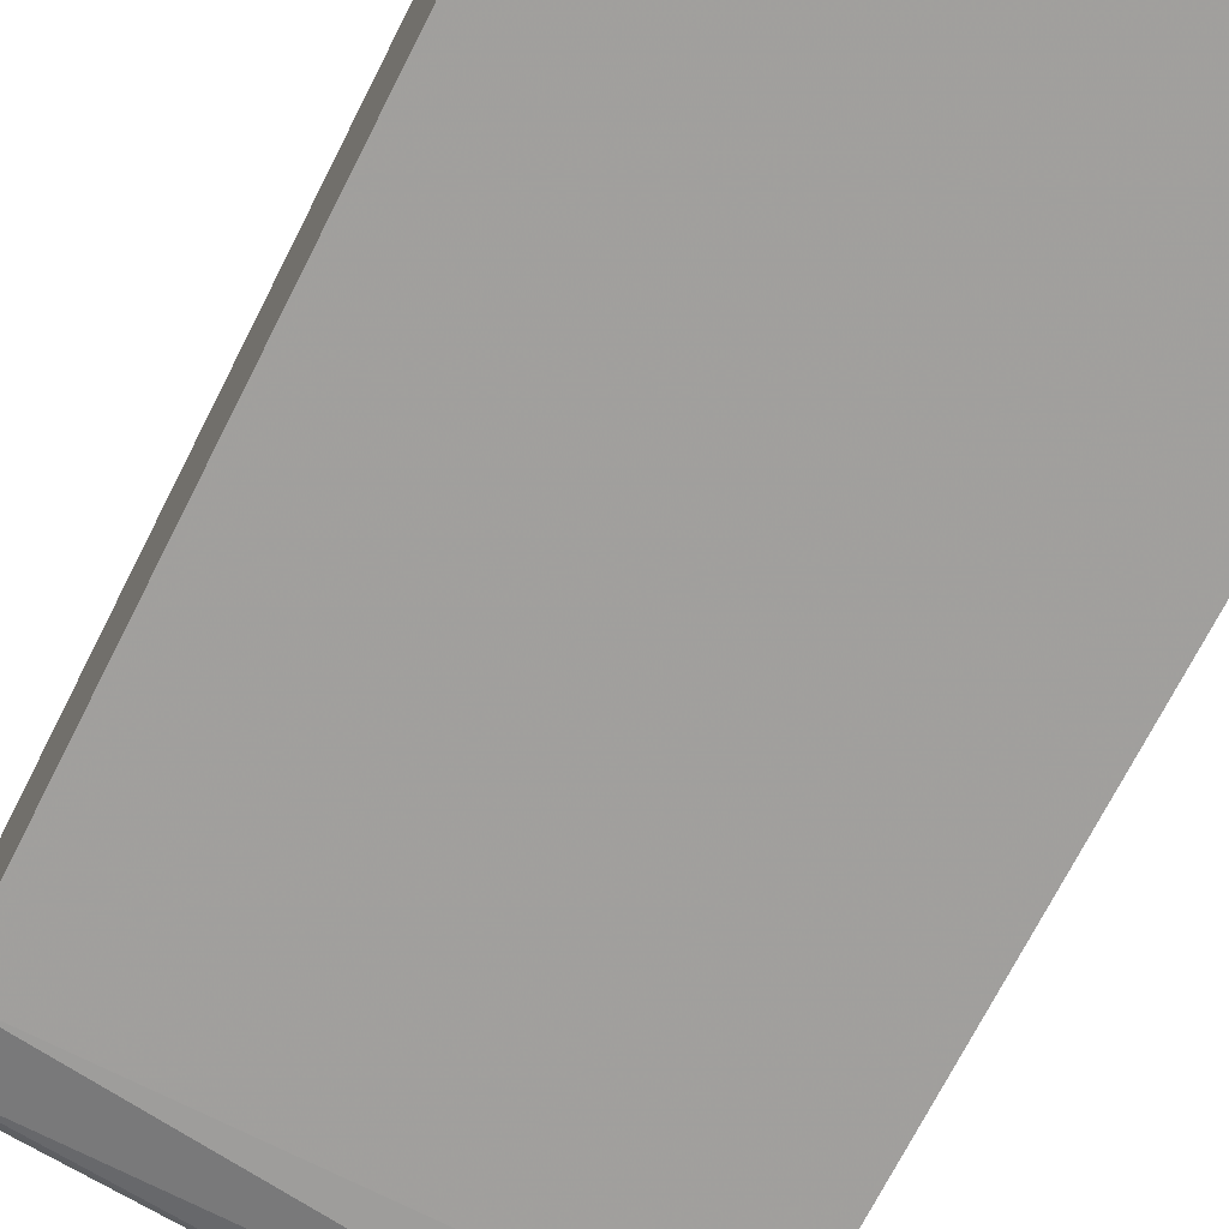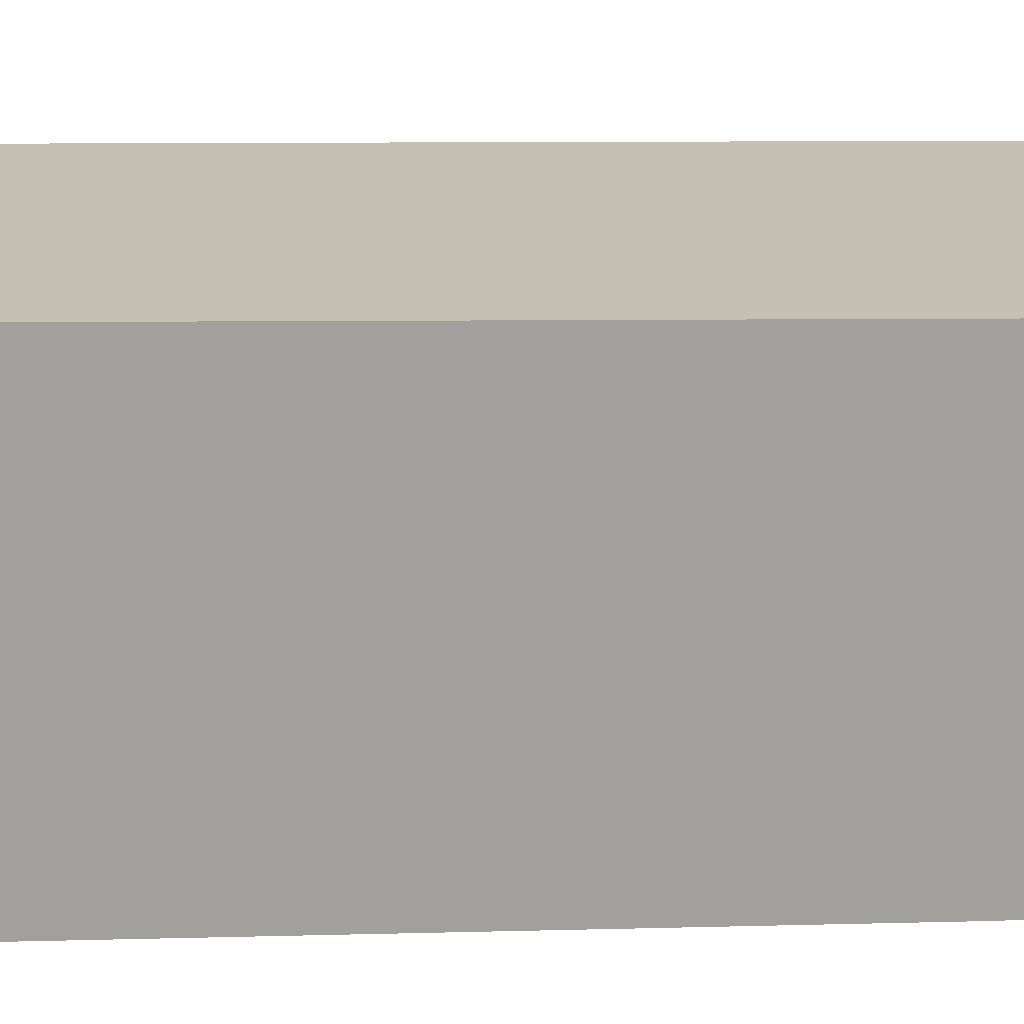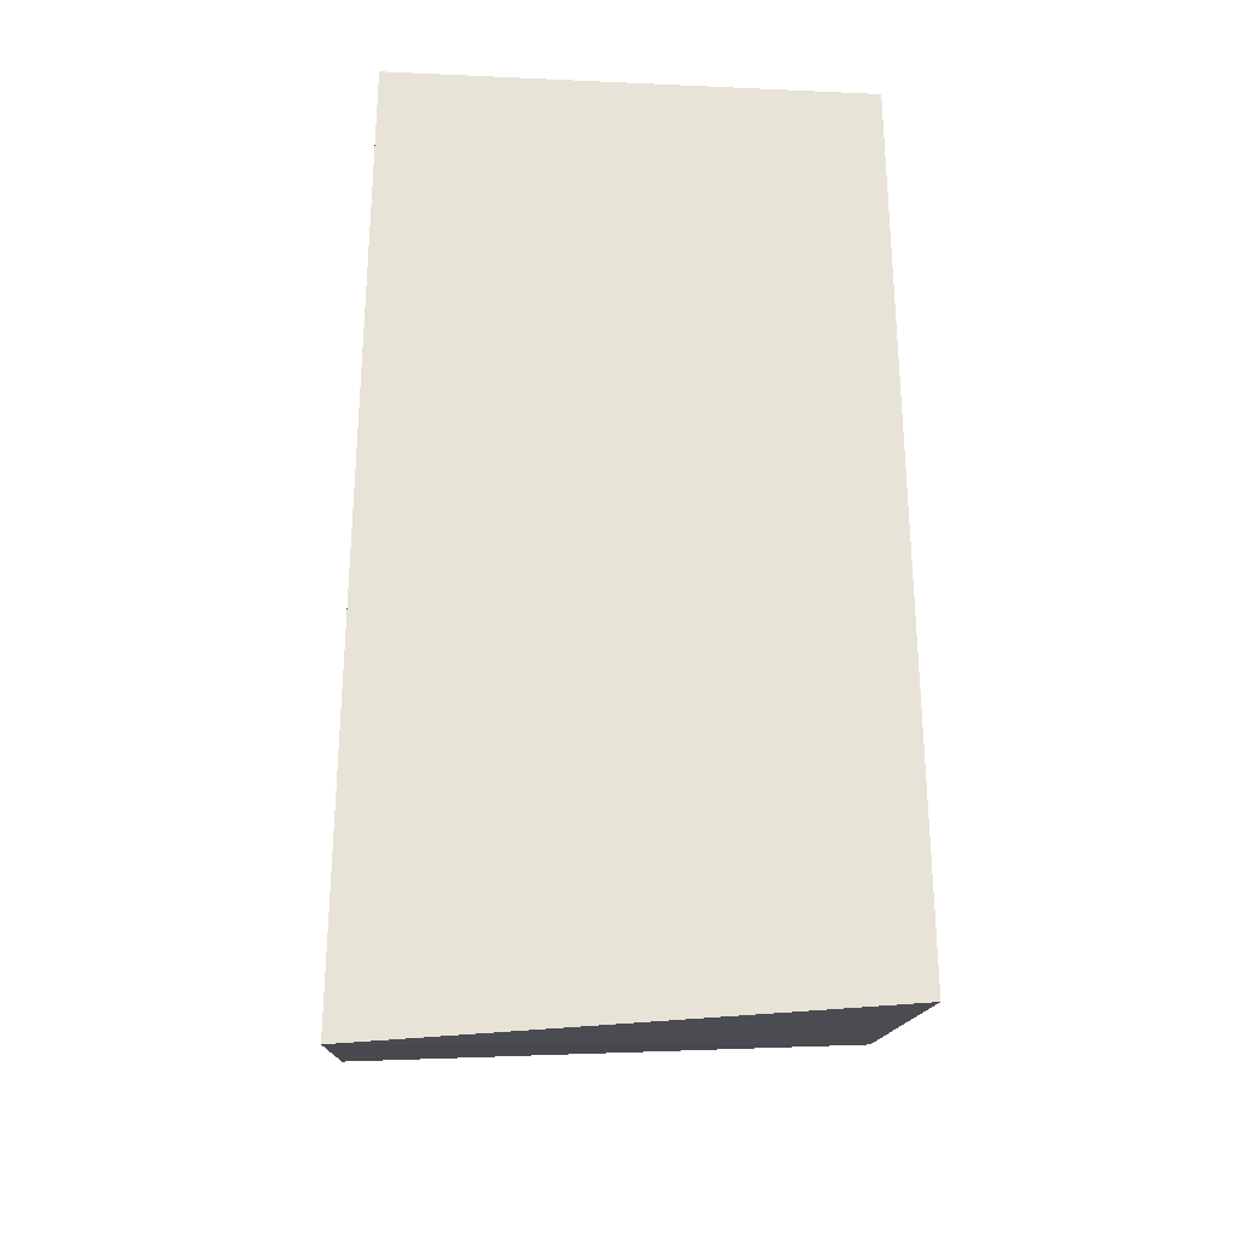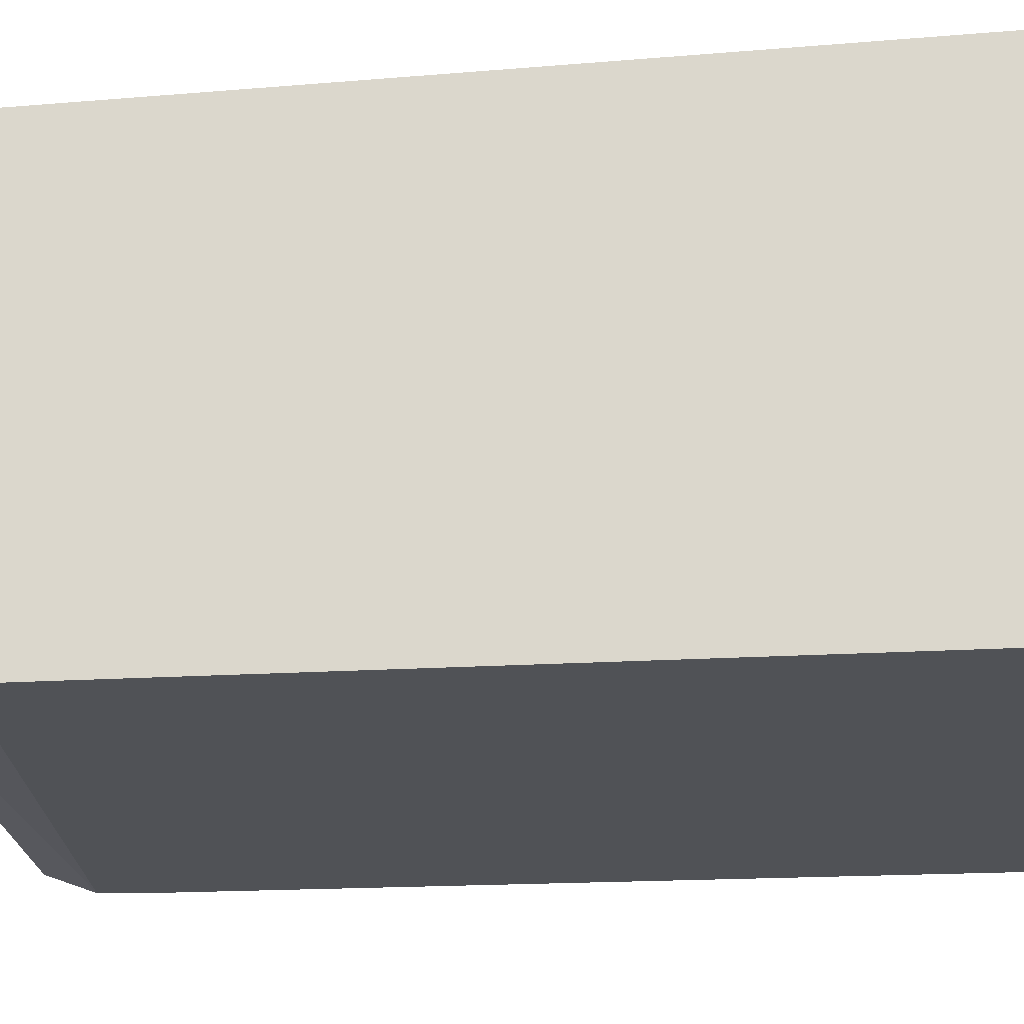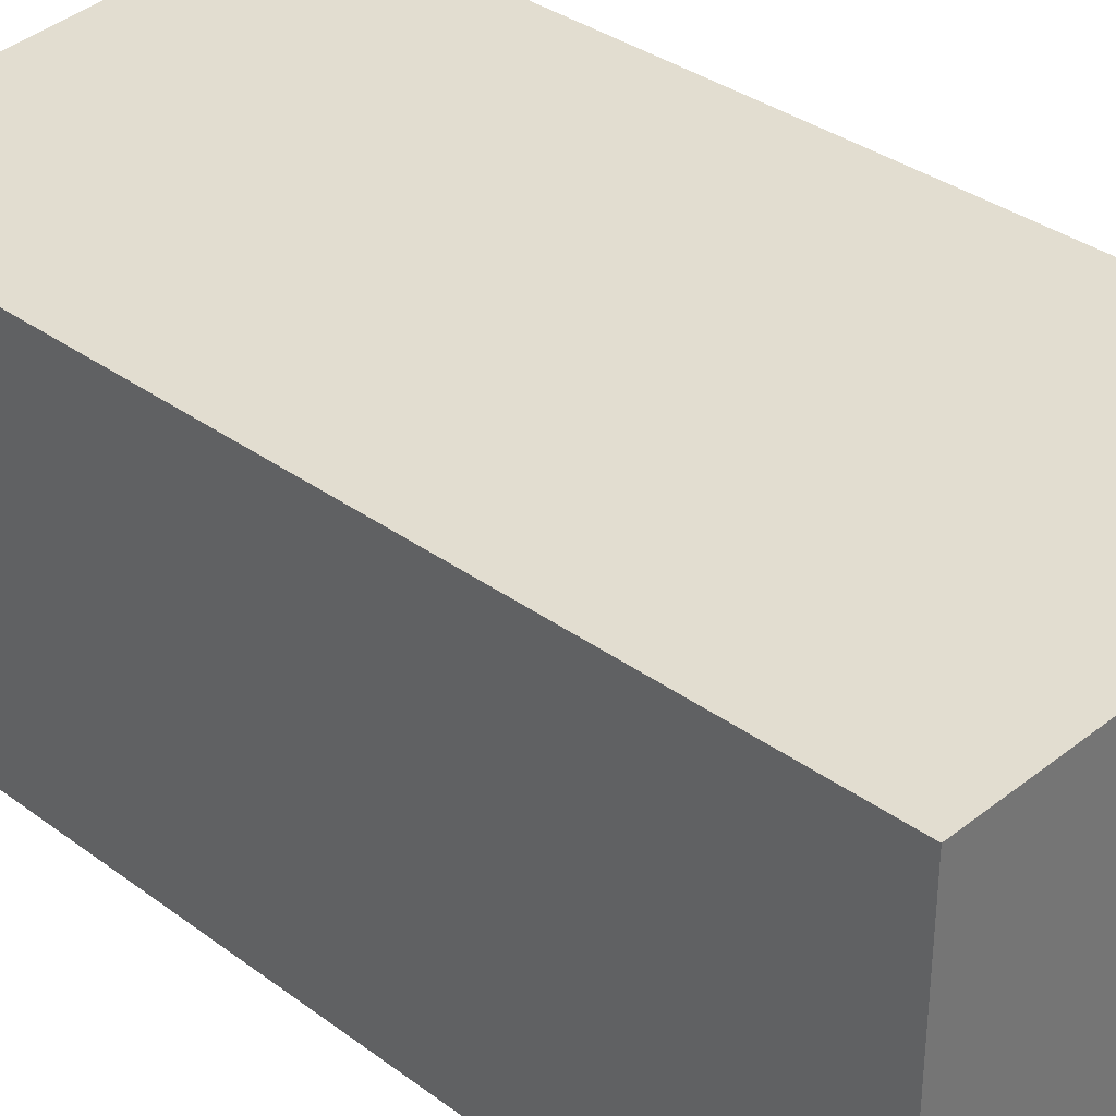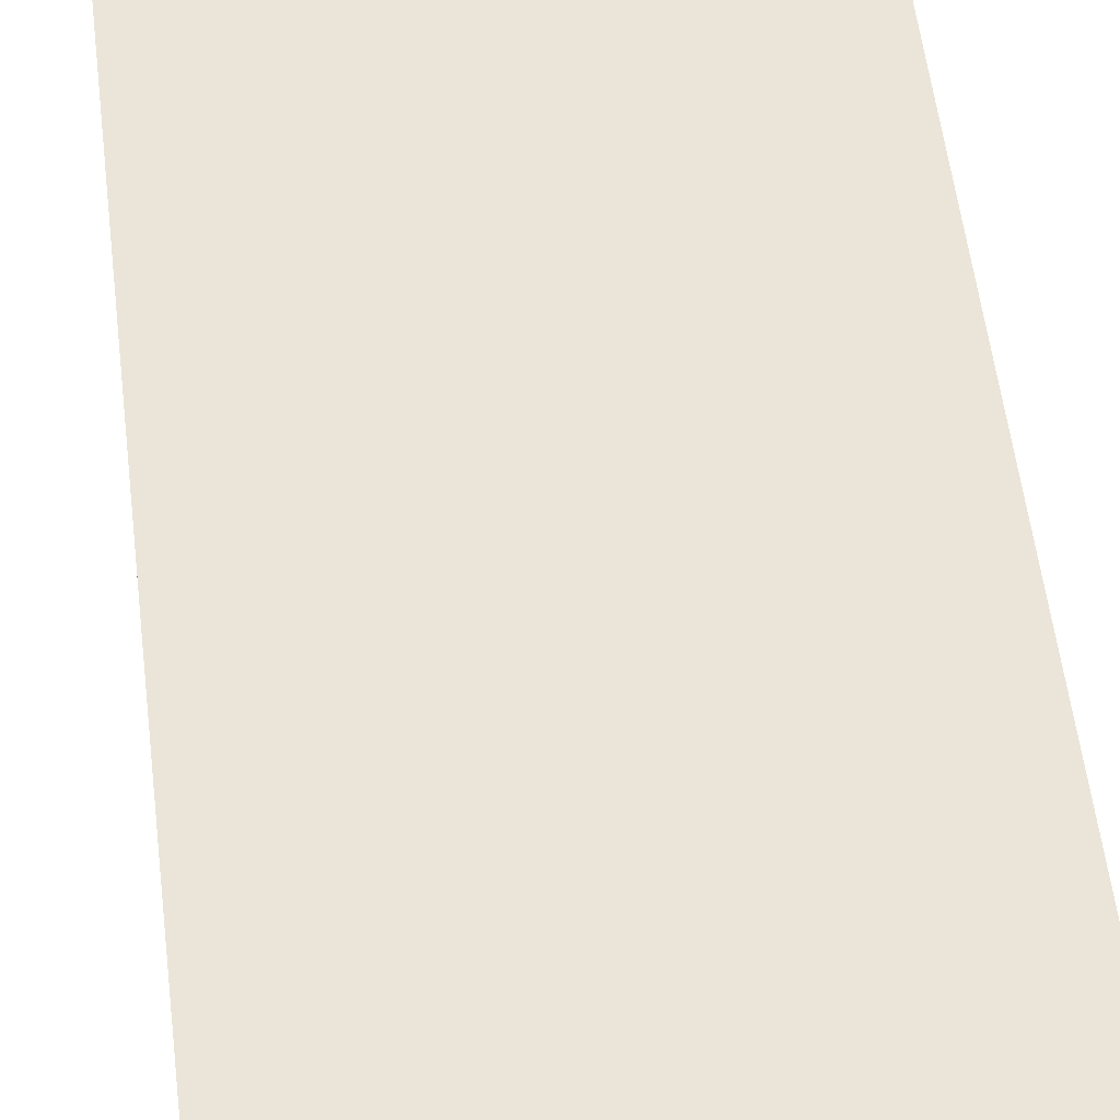
<metadata>
{"format":"obj","ext":"obj","renderer":"f3d","projection":"perspective","resolution":1024,"background":"white","views":[{"elev":-72.4,"azim":-26.9,"up":"+Y"},{"elev":18.4,"azim":89.2,"up":"+Y"},{"elev":-27.3,"azim":176.1,"up":"+Z"},{"elev":-21.2,"azim":-81.1,"up":"+Y"},{"elev":35.2,"azim":-46.1,"up":"+Y"},{"elev":59.3,"azim":-7.2,"up":"+Y"}]}
</metadata>
<code>
v 0.007878 0.04422 0.05132
v -0.00469 0.04422 0.05132
v 0.007878 0.03403 0.05132
v 0.007878 0.04422 0.02649
v -0.00469 0.03403 0.05132
v -0.00469 0.04422 0.02765
v 0.007878 0.03436 0.0314
v 0.007878 0.03583 0.02863
v -0.00469 0.03583 0.0293
v -0.00469 0.03436 0.0314
v 0.007878 0.03441 0.03006
v 0.007878 0.03481 0.02901
v -0.00469 0.03485 0.02978
v -0.00469 0.03477 0.02994
v -0.00469 0.03479 0.02988
f 1 2 5
f 1 5 3
f 1 3 7
f 1 7 11
f 1 11 12
f 1 12 8
f 1 8 4
f 1 4 6
f 1 6 2
f 2 6 9
f 2 9 13
f 2 13 15
f 2 15 14
f 2 14 10
f 2 10 5
f 3 5 10
f 3 10 7
f 4 8 9
f 4 9 6
f 7 10 11
f 8 12 9
f 9 12 13
f 10 14 11
f 11 14 12
f 12 14 15
f 12 15 13

</code>
